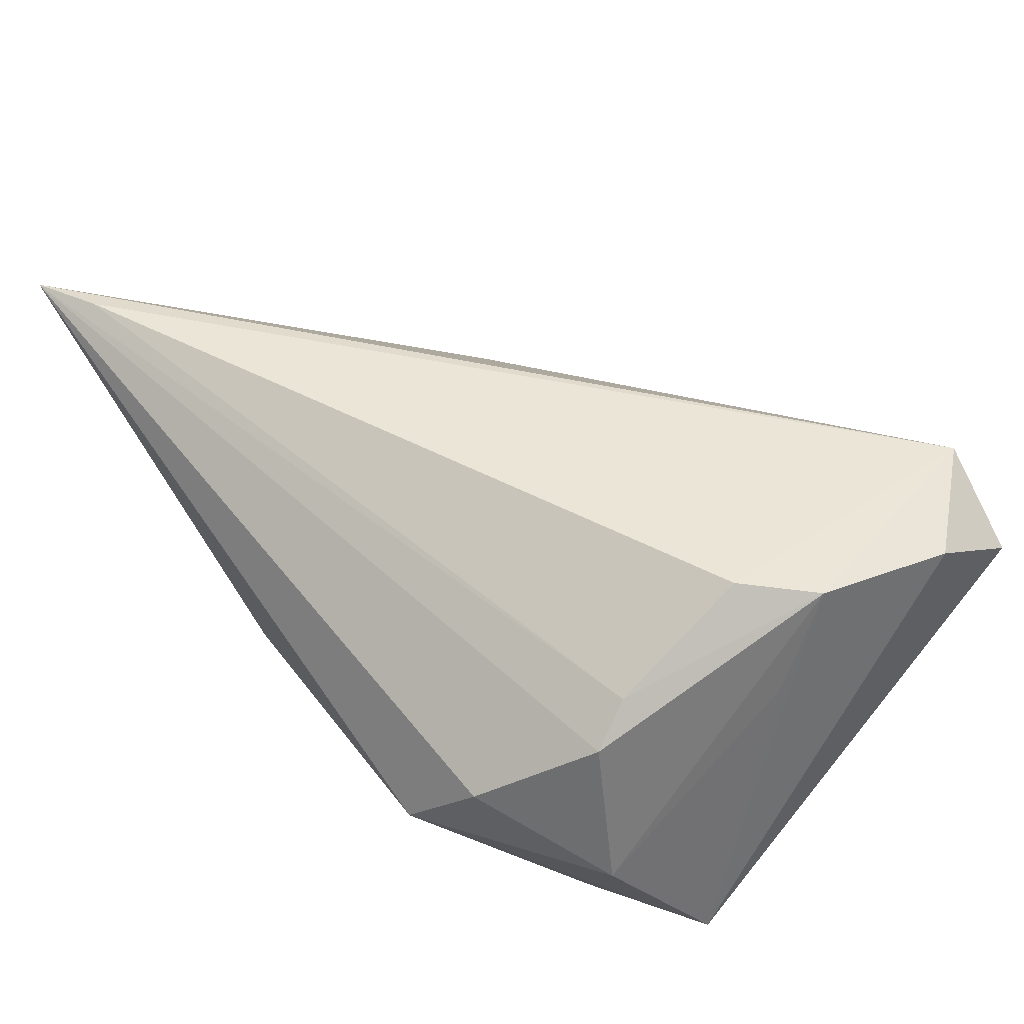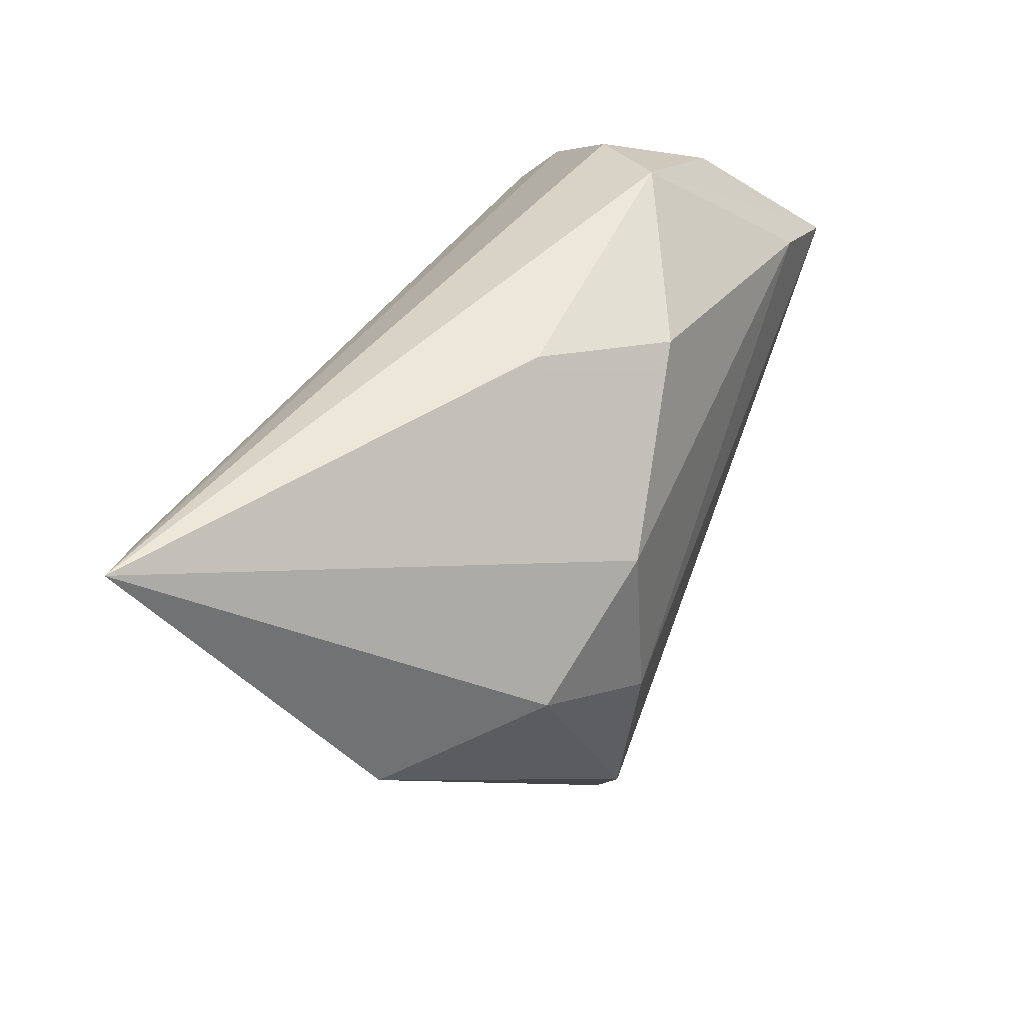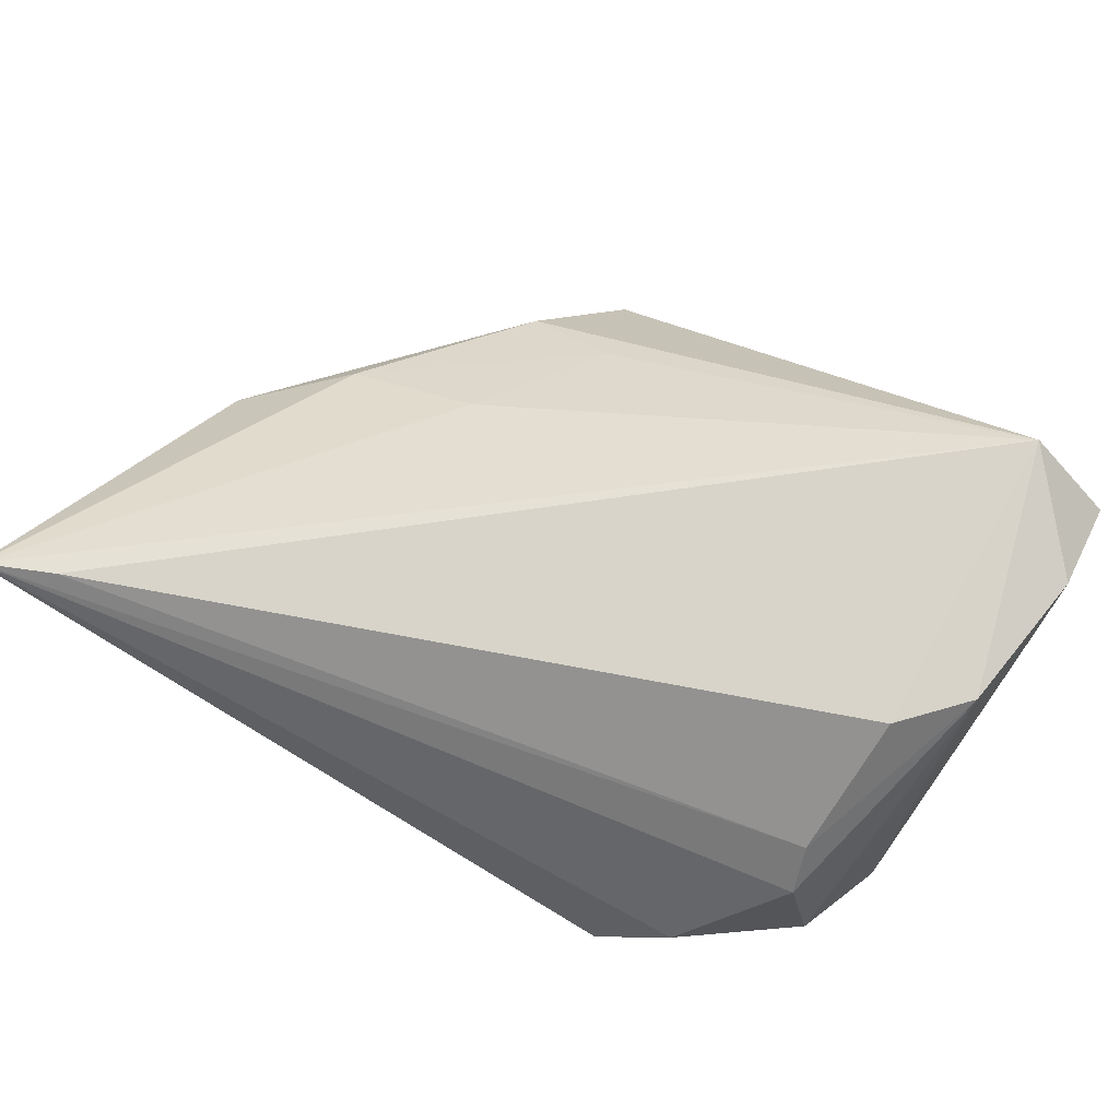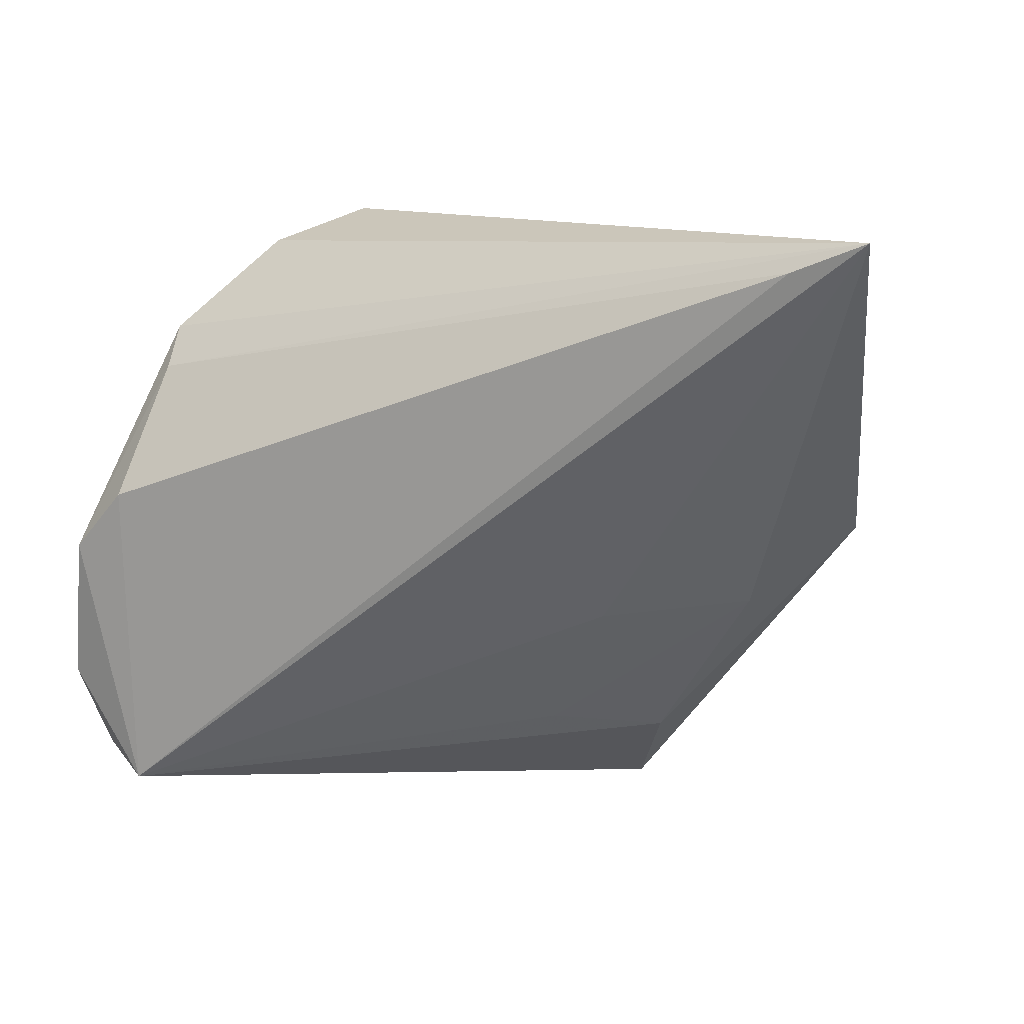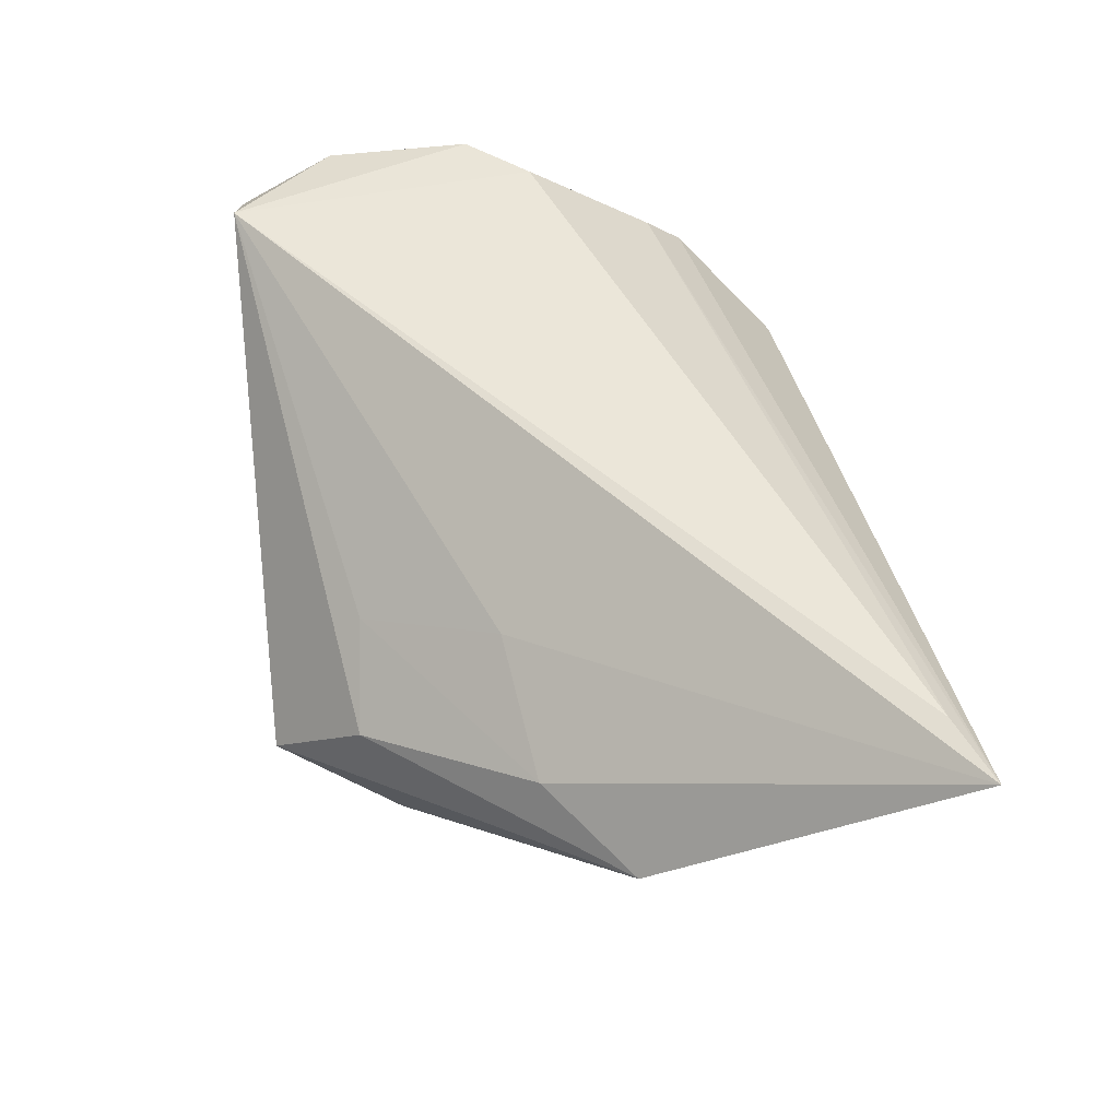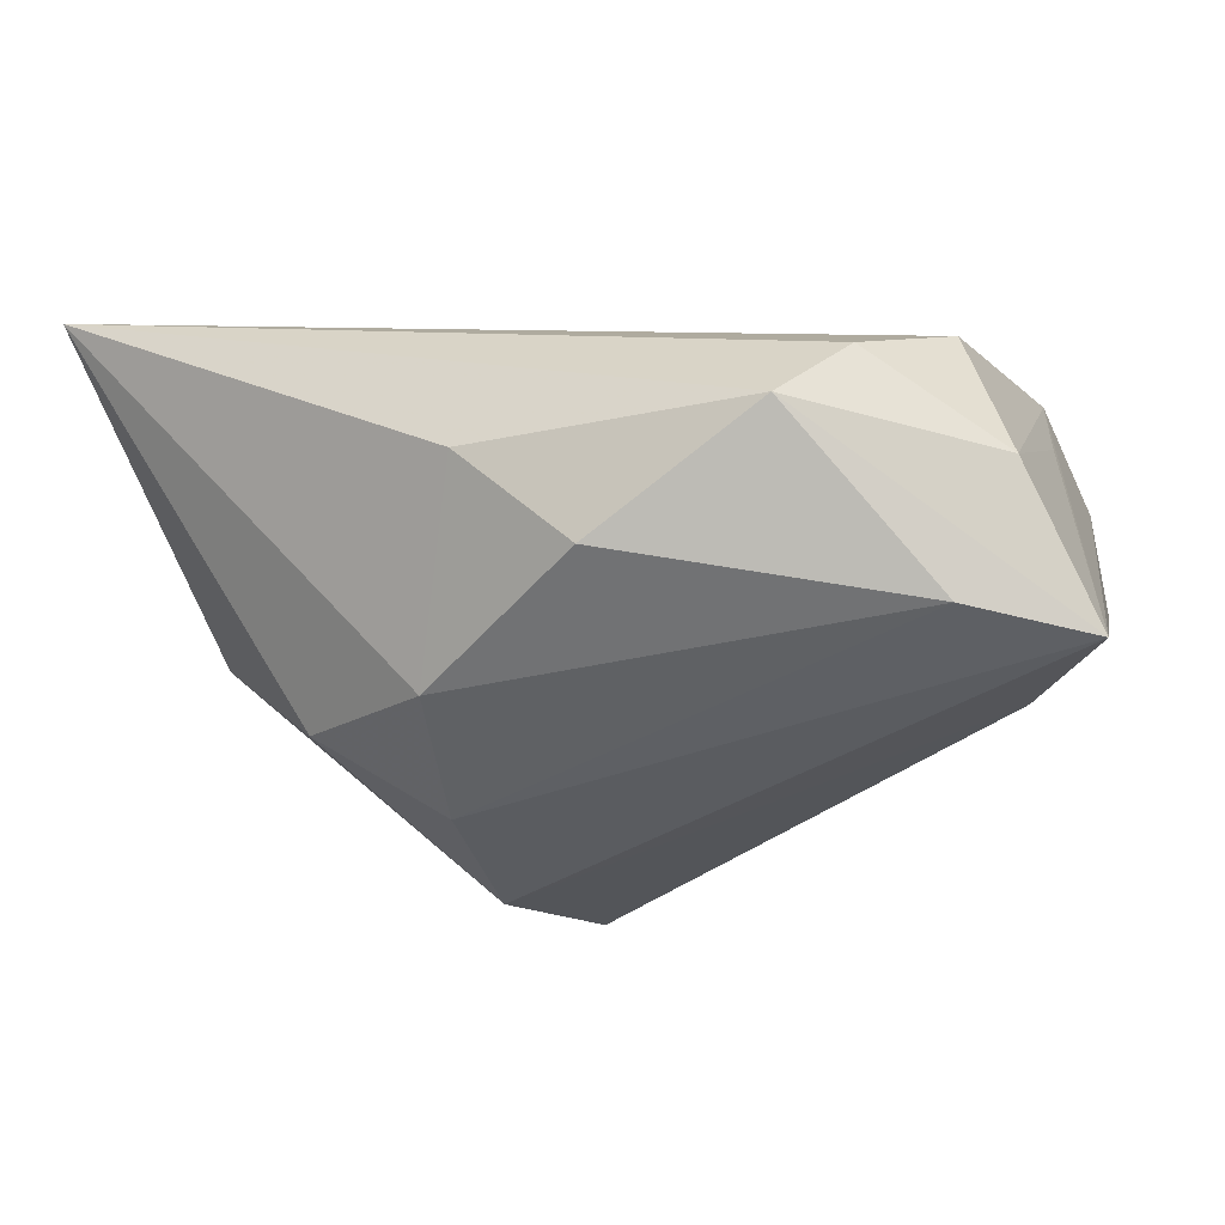
<metadata>
{"format":"obj","ext":"obj","renderer":"f3d","projection":"perspective","resolution":1024,"background":"white","views":[{"elev":45.1,"azim":-128.8,"up":"+Z"},{"elev":48.2,"azim":110.1,"up":"+Y"},{"elev":77.6,"azim":-150.2,"up":"+Z"},{"elev":11.3,"azim":27.0,"up":"+Y"},{"elev":52.3,"azim":81.6,"up":"+Z"},{"elev":-40.2,"azim":-164.4,"up":"+Z"}]}
</metadata>
<code>
v 0.05877 0.03269 0.02249
v 0.0262 -0.02413 -0.02069
v -0.04001 -0.0072 0.02179
v 0.03969 -0.009548 0.002419
v 0.01867 -0.03805 -0.01605
v -0.03326 -0.0002468 0.02245
v 0.01512 -0.0265 0.002271
v 0.03852 0.003998 -0.01571
v -0.01703 0.03269 -0.008427
v -0.03768 0.01941 -0.009336
v -0.03279 -0.03581 0.02106
v 0.05072 0.02951 0.02291
v 0.02459 -0.01155 0.009331
v -0.04045 -0.001892 0.01028
v 0.01473 0.03124 -0.005909
v 0.05084 -0.0005909 -0.0009846
v -0.03227 0.01426 0.01297
v 0.02575 -0.02802 -0.005222
v 0.02575 -0.00479 -0.02267
v -0.03356 0.01865 0.008562
v -0.03421 -0.00309 -0.02147
v -0.04286 0.008133 -0.02388
v -0.04286 -0.02369 0.01952
v -0.04286 -0.03479 0.01318
v 0.02316 0.0131 -0.02055
v -0.0298 0.01597 -0.02303
v 0.003243 0.02695 -0.01732
v -0.02457 0.02893 -0.0002232
f 24 5 11
f 21 5 24
f 24 22 21
f 18 11 5
f 16 18 5
f 10 9 22
f 22 14 10
f 1 25 15
f 15 9 1
f 27 15 25
f 9 15 27
f 1 11 13
f 1 20 17
f 12 11 1
f 12 6 11
f 1 17 12
f 12 17 6
f 20 10 3
f 3 10 14
f 3 17 20
f 6 17 3
f 3 14 22
f 11 6 3
f 4 16 1
f 18 16 4
f 1 13 4
f 22 19 2
f 5 21 2
f 2 21 22
f 2 16 5
f 8 19 25
f 16 2 8
f 8 2 19
f 8 25 1
f 1 16 8
f 28 10 20
f 9 10 28
f 28 20 1
f 1 9 28
f 22 9 26
f 9 27 26
f 26 27 25
f 26 19 22
f 25 19 26
f 11 18 7
f 7 13 11
f 18 4 7
f 7 4 13
f 23 22 24
f 23 3 22
f 24 11 23
f 11 3 23

</code>
